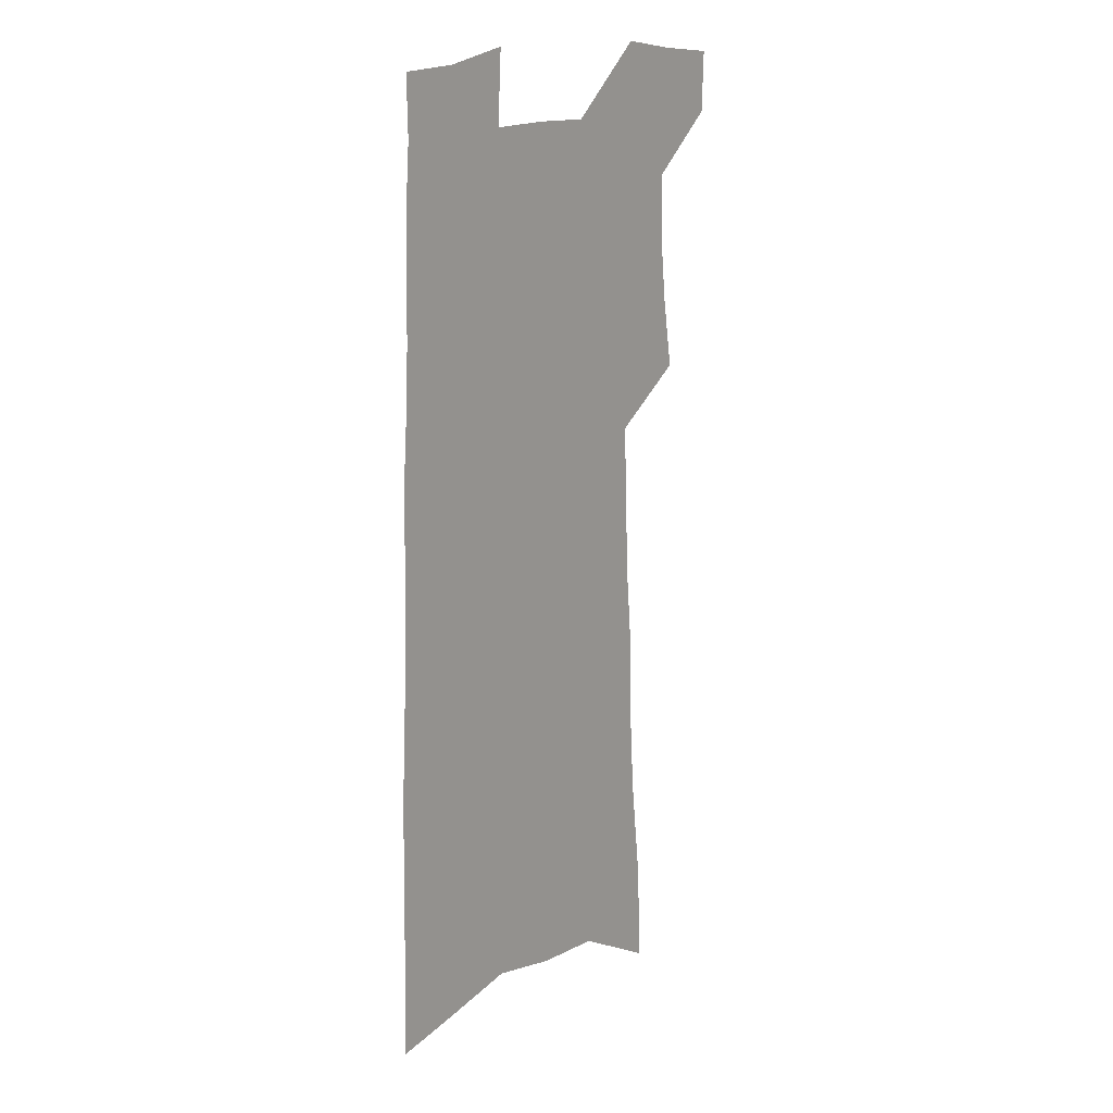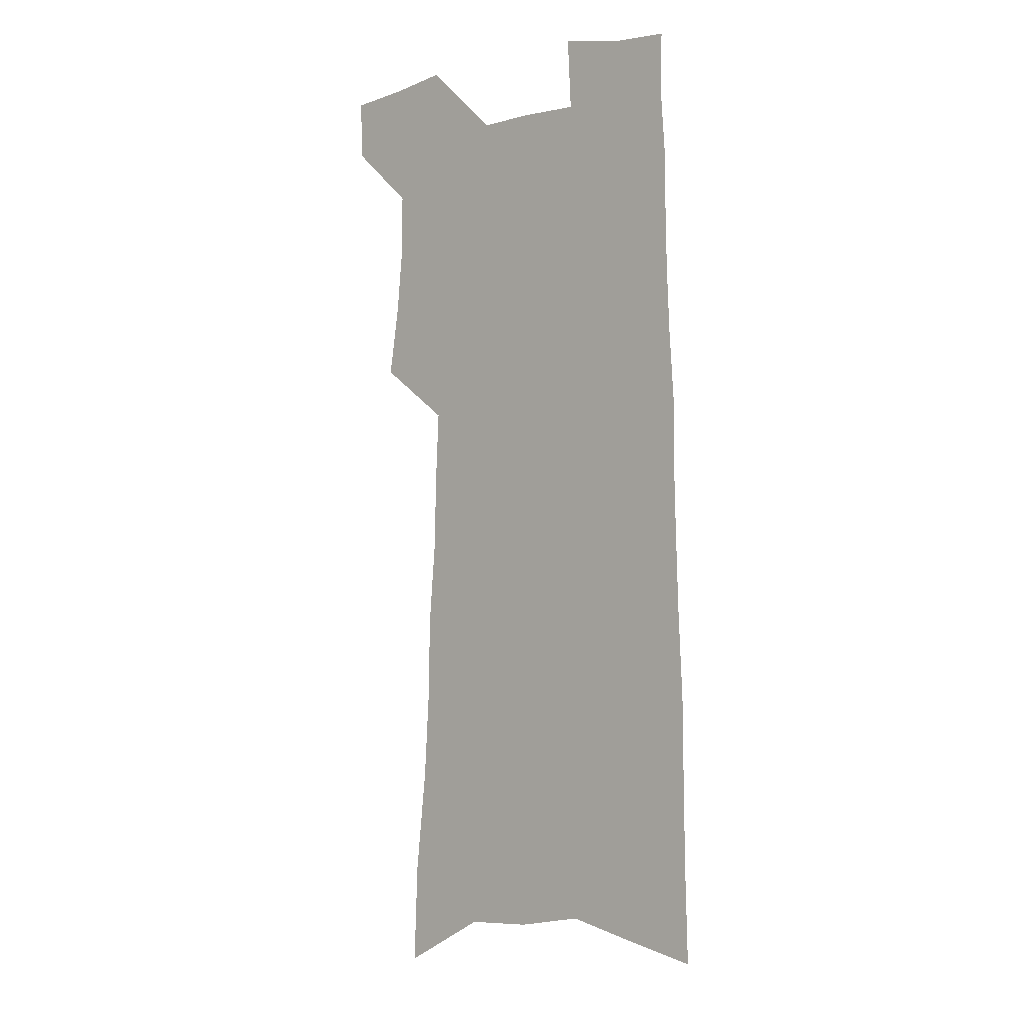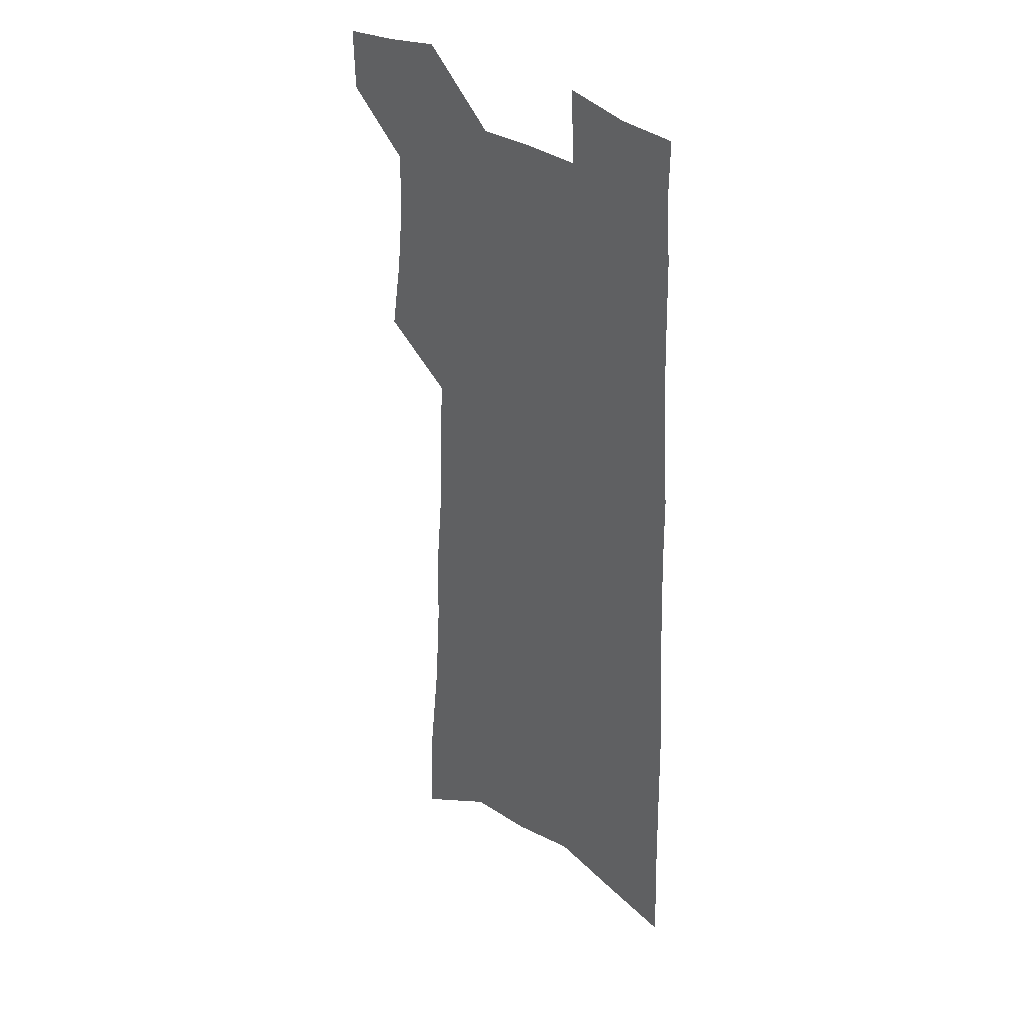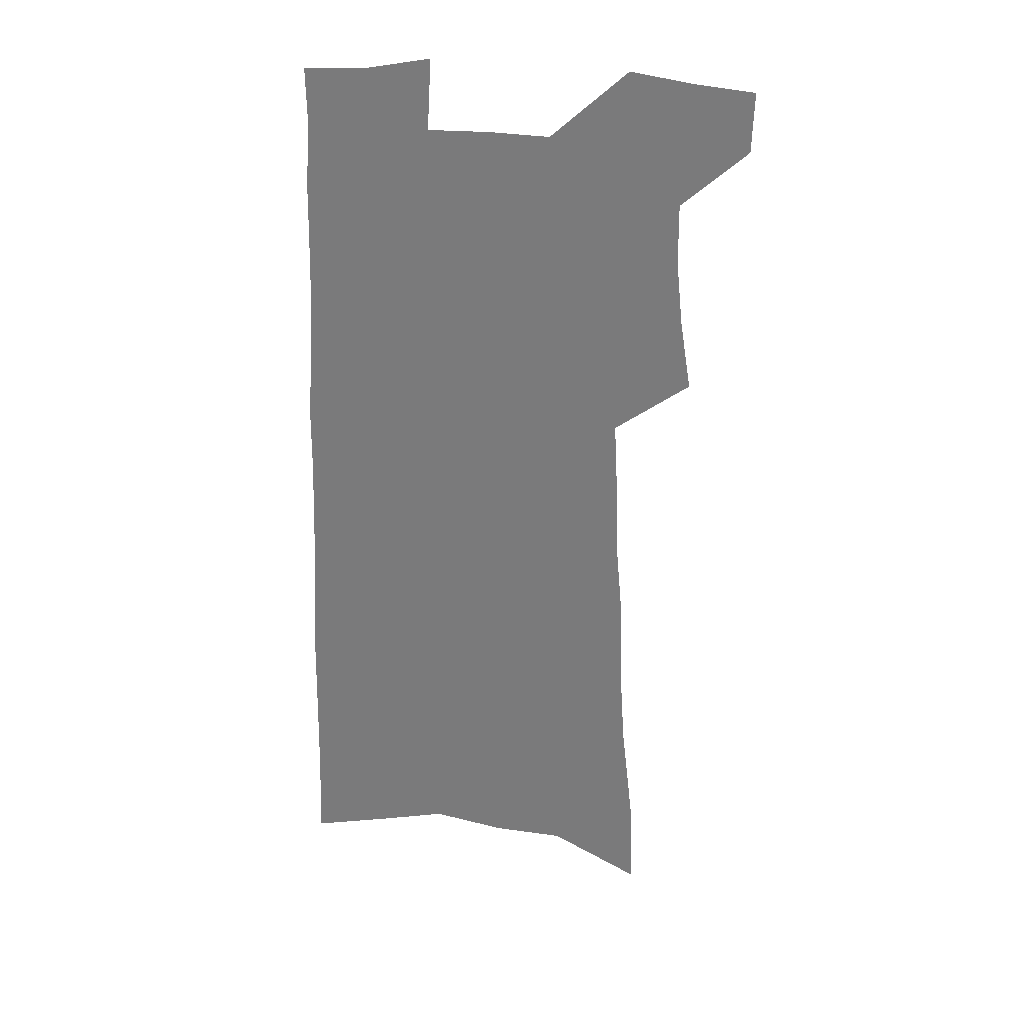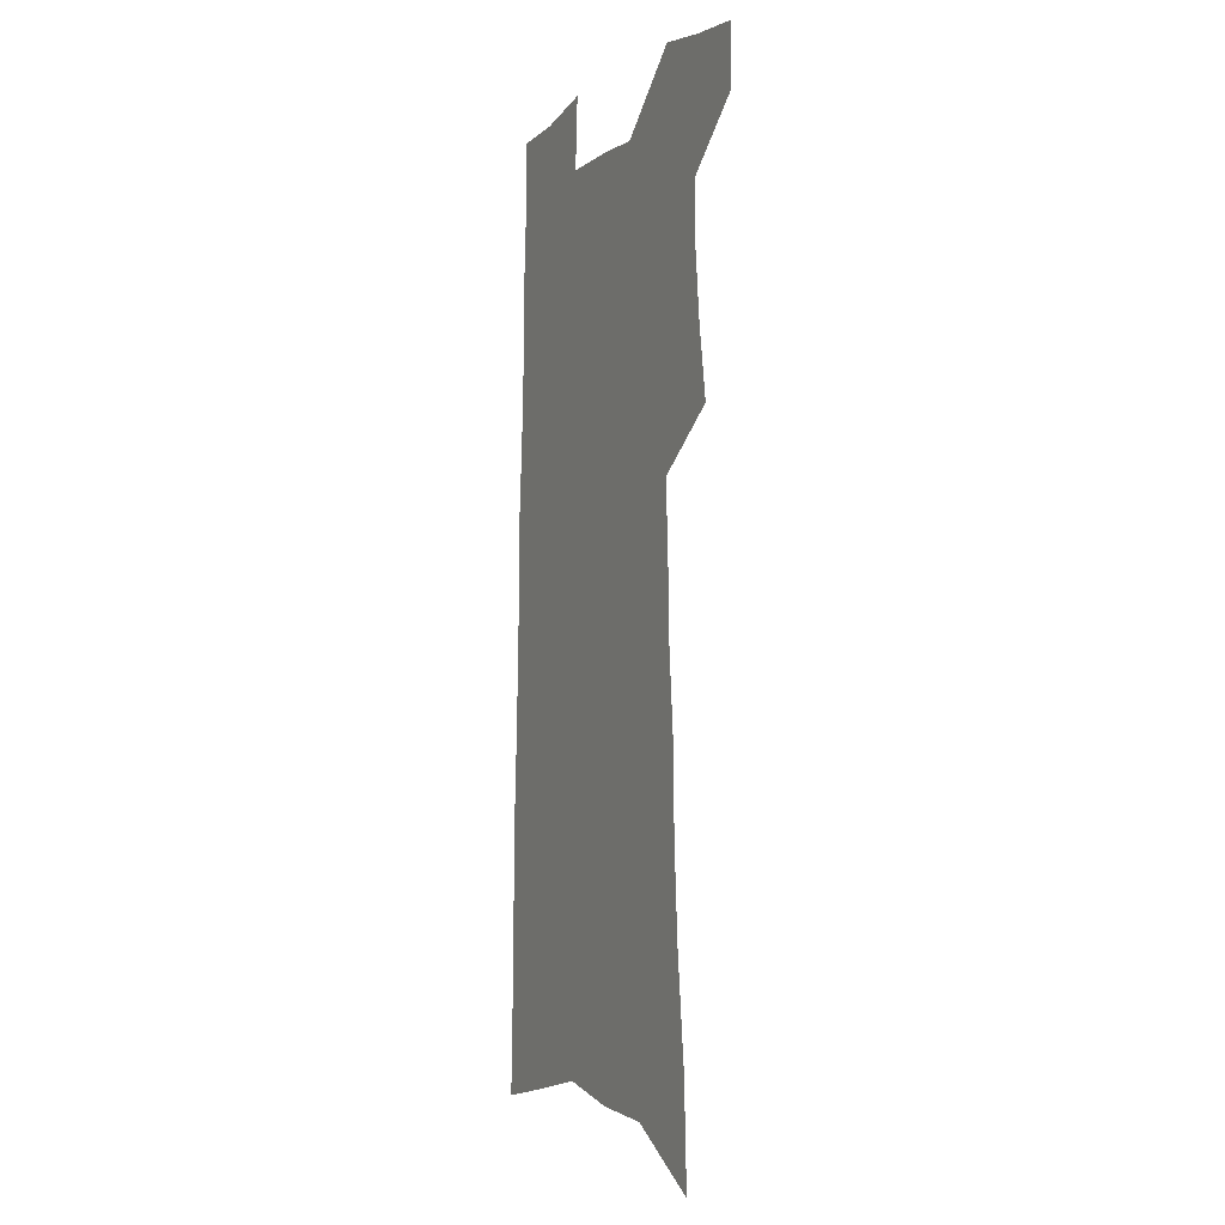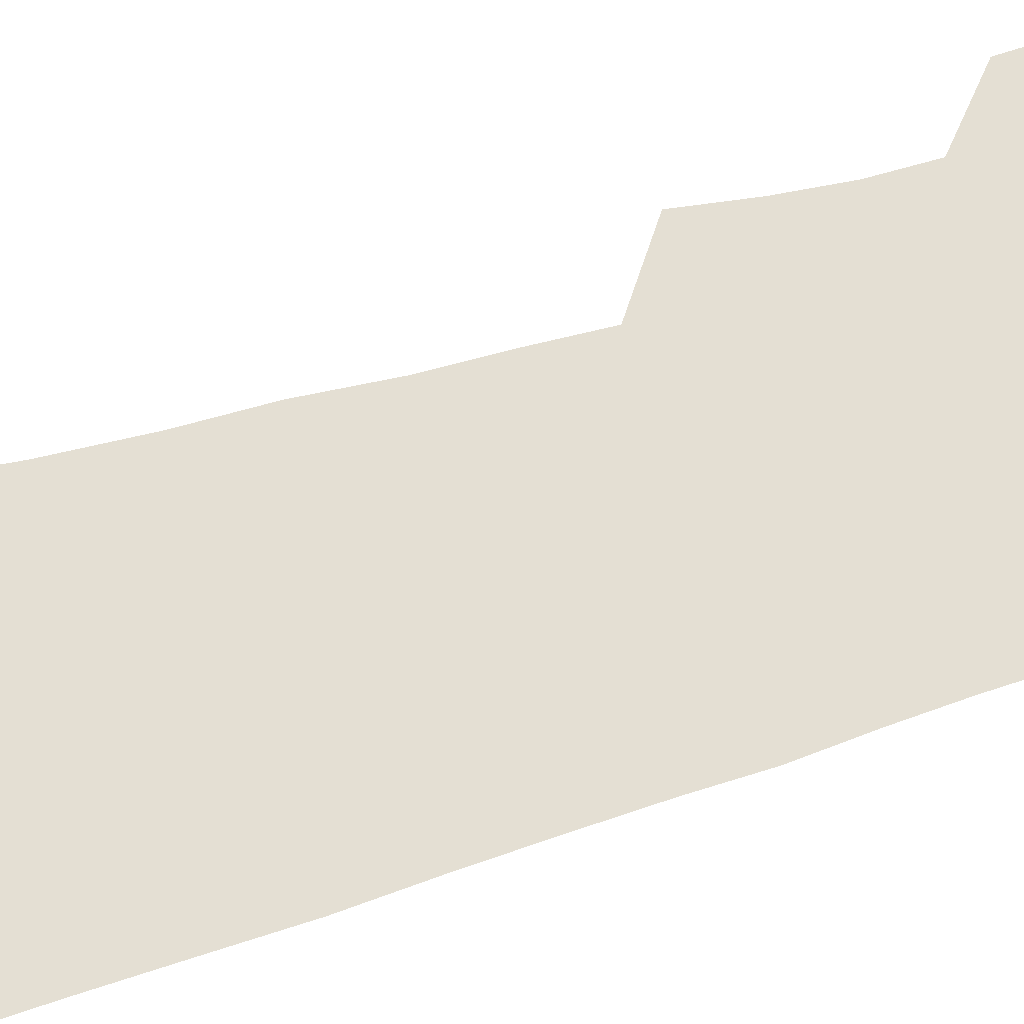
<metadata>
{"format":"obj","ext":"obj","renderer":"f3d","projection":"perspective","resolution":1024,"background":"white","views":[{"elev":17.6,"azim":129.7,"up":"+Y"},{"elev":-1.4,"azim":40.9,"up":"+Y"},{"elev":33.0,"azim":45.6,"up":"+Y"},{"elev":30.9,"azim":-173.5,"up":"+Y"},{"elev":-4.8,"azim":-115.2,"up":"+Y"},{"elev":66.7,"azim":72.9,"up":"+Z"}]}
</metadata>
<code>
v 497.7 524.4 0
v 497 549 0
v 517.2 418.8 0
v 521.7 448.2 0
v 524.5 475.3 0
v 524.8 500.6 0
v 526.1 525.4 0
v 522 551.7 0
v 533.3 144.7 0
v 535 186.7 0
v 539.8 230.7 0
v 542.2 268.3 0
v 542.8 301.5 0
v 545.8 336.6 0
v 546.6 367.1 0
v 548.1 396.8 0
v 550.7 425.6 0
v 551.7 452.1 0
v 552.8 477.6 0
v 554.7 502.5 0
v 551.8 527.4 0
v 546.7 555.8 0
v 570.7 166.1 0
v 572.8 208.4 0
v 573.7 245.4 0
v 574 279.1 0
v 573.4 310.1 0
v 575.6 344 0
v 577 374.5 0
v 577.9 402.8 0
v 578.1 428.9 0
v 579.1 455 0
v 579 479.4 0
v 579 503.4 0
v 578 527.6 0
v 599.9 168.3 0
v 602.1 217.6 0
v 602.1 251.9 0
v 601.6 283.6 0
v 602.3 317.5 0
v 602.6 348.1 0
v 603 377.3 0
v 603.2 404.5 0
v 603.5 431 0
v 603.7 456.2 0
v 603.8 480.5 0
v 603.4 504 0
v 602.5 528.7 0
v 629.5 174.6 0
v 629.2 217.1 0
v 629 251.8 0
v 628.5 286.3 0
v 628.5 316.7 0
v 628.1 348.8 0
v 628 377.5 0
v 627.9 404.6 0
v 627.9 430.8 0
v 627.7 456.2 0
v 627.6 480.6 0
v 627.4 504.4 0
v 627.3 528.6 0
v 625.6 558.1 0
v 659.1 168.5 0
v 656.9 213.4 0
v 657.5 246.1 0
v 655.7 282.8 0
v 654.9 315.4 0
v 654.3 346.1 0
v 653.6 375.5 0
v 653 403.3 0
v 652.8 429.7 0
v 652.4 455.4 0
v 651.9 480.3 0
v 651.1 504.6 0
v 651.7 527.8 0
v 652.4 553.1 0
v 689.4 162.8 0
v 688.1 202.6 0
v 687.4 238.4 0
v 686.9 272.7 0
v 685 307.1 0
v 683.8 339.1 0
v 682.8 369.2 0
v 682.6 397.4 0
v 680.6 426.1 0
v 679.2 453 0
v 678.6 478.5 0
v 678.2 503.4 0
v 676.3 528.3 0
v 676.7 552.2 0
f 6 7 1
f 1 7 2
f 7 8 2
f 16 17 3
f 3 17 4
f 17 18 4
f 4 18 5
f 18 19 5
f 5 19 6
f 19 20 6
f 6 20 7
f 20 21 7
f 7 21 8
f 21 22 8
f 9 23 10
f 23 24 10
f 10 24 11
f 24 25 11
f 11 25 12
f 25 26 12
f 12 26 13
f 26 27 13
f 13 27 14
f 27 28 14
f 14 28 15
f 28 29 15
f 15 29 16
f 29 30 16
f 16 30 17
f 30 31 17
f 17 31 18
f 31 32 18
f 18 32 19
f 32 33 19
f 19 33 20
f 33 34 20
f 20 34 21
f 34 35 21
f 21 35 22
f 23 36 24
f 36 37 24
f 24 37 25
f 37 38 25
f 25 38 26
f 38 39 26
f 26 39 27
f 39 40 27
f 27 40 28
f 40 41 28
f 28 41 29
f 41 42 29
f 29 42 30
f 42 43 30
f 30 43 31
f 43 44 31
f 31 44 32
f 44 45 32
f 32 45 33
f 45 46 33
f 33 46 34
f 46 47 34
f 34 47 35
f 47 48 35
f 36 49 37
f 49 50 37
f 37 50 38
f 50 51 38
f 38 51 39
f 51 52 39
f 39 52 40
f 52 53 40
f 40 53 41
f 53 54 41
f 41 54 42
f 54 55 42
f 42 55 43
f 55 56 43
f 43 56 44
f 56 57 44
f 44 57 45
f 57 58 45
f 45 58 46
f 58 59 46
f 46 59 47
f 59 60 47
f 47 60 48
f 60 61 48
f 49 63 50
f 63 64 50
f 50 64 51
f 64 65 51
f 51 65 52
f 65 66 52
f 52 66 53
f 66 67 53
f 53 67 54
f 67 68 54
f 54 68 55
f 68 69 55
f 55 69 56
f 69 70 56
f 56 70 57
f 70 71 57
f 57 71 58
f 71 72 58
f 58 72 59
f 72 73 59
f 59 73 60
f 73 74 60
f 60 74 61
f 74 75 61
f 61 75 62
f 75 76 62
f 63 77 64
f 77 78 64
f 64 78 65
f 78 79 65
f 65 79 66
f 79 80 66
f 66 80 67
f 80 81 67
f 67 81 68
f 81 82 68
f 68 82 69
f 82 83 69
f 69 83 70
f 83 84 70
f 70 84 71
f 84 85 71
f 71 85 72
f 85 86 72
f 72 86 73
f 86 87 73
f 73 87 74
f 87 88 74
f 74 88 75
f 88 89 75
f 75 89 76
f 89 90 76

</code>
